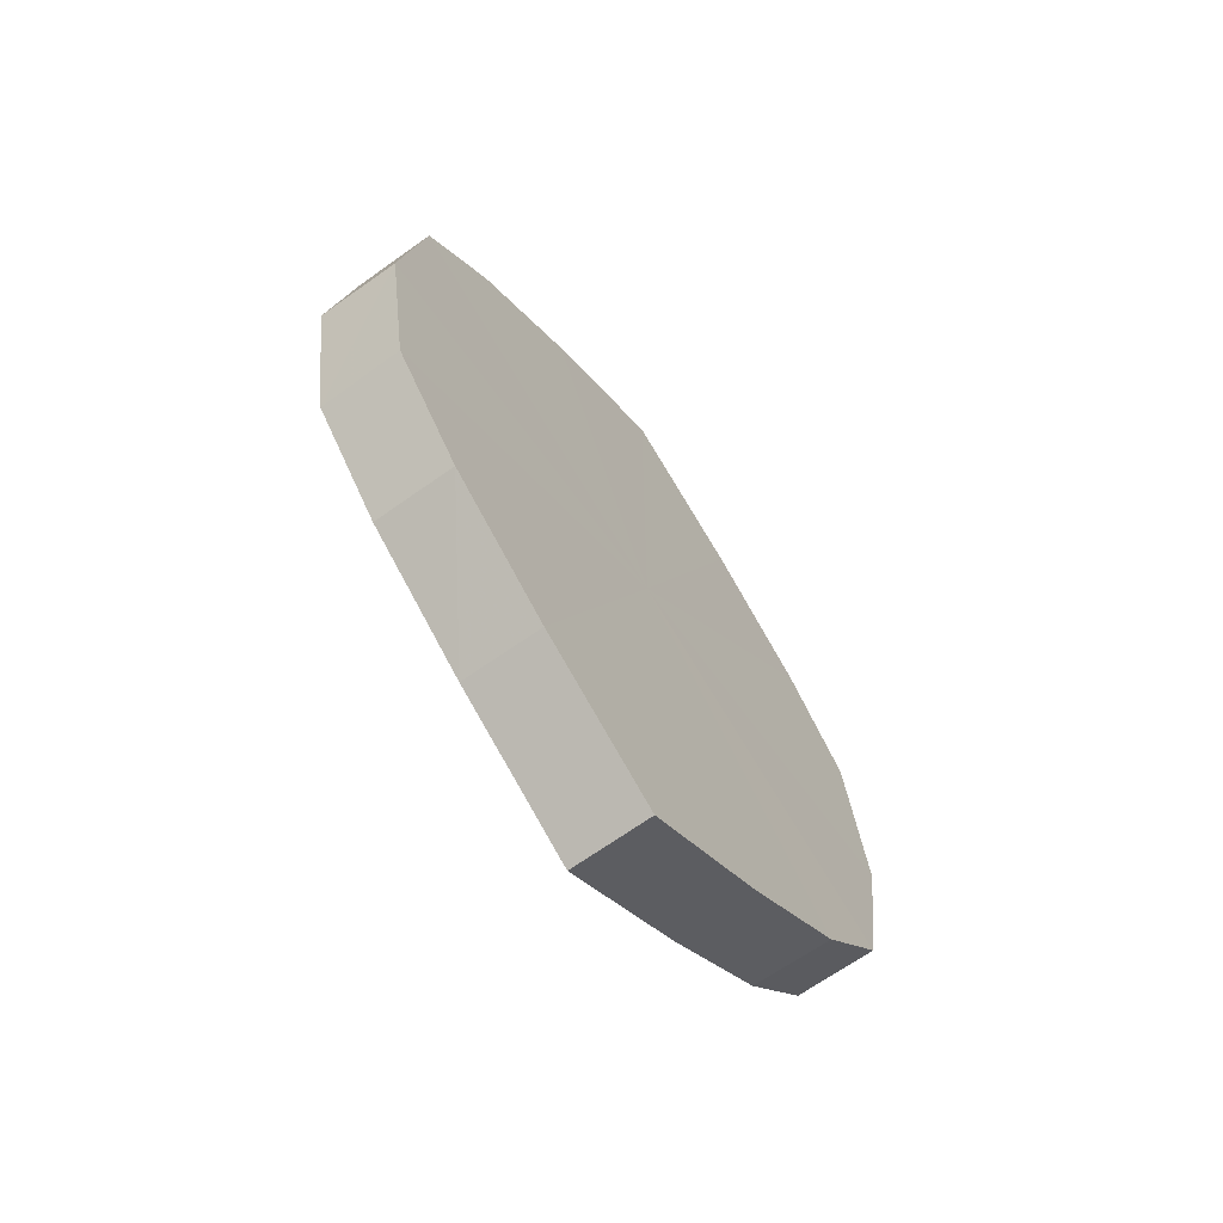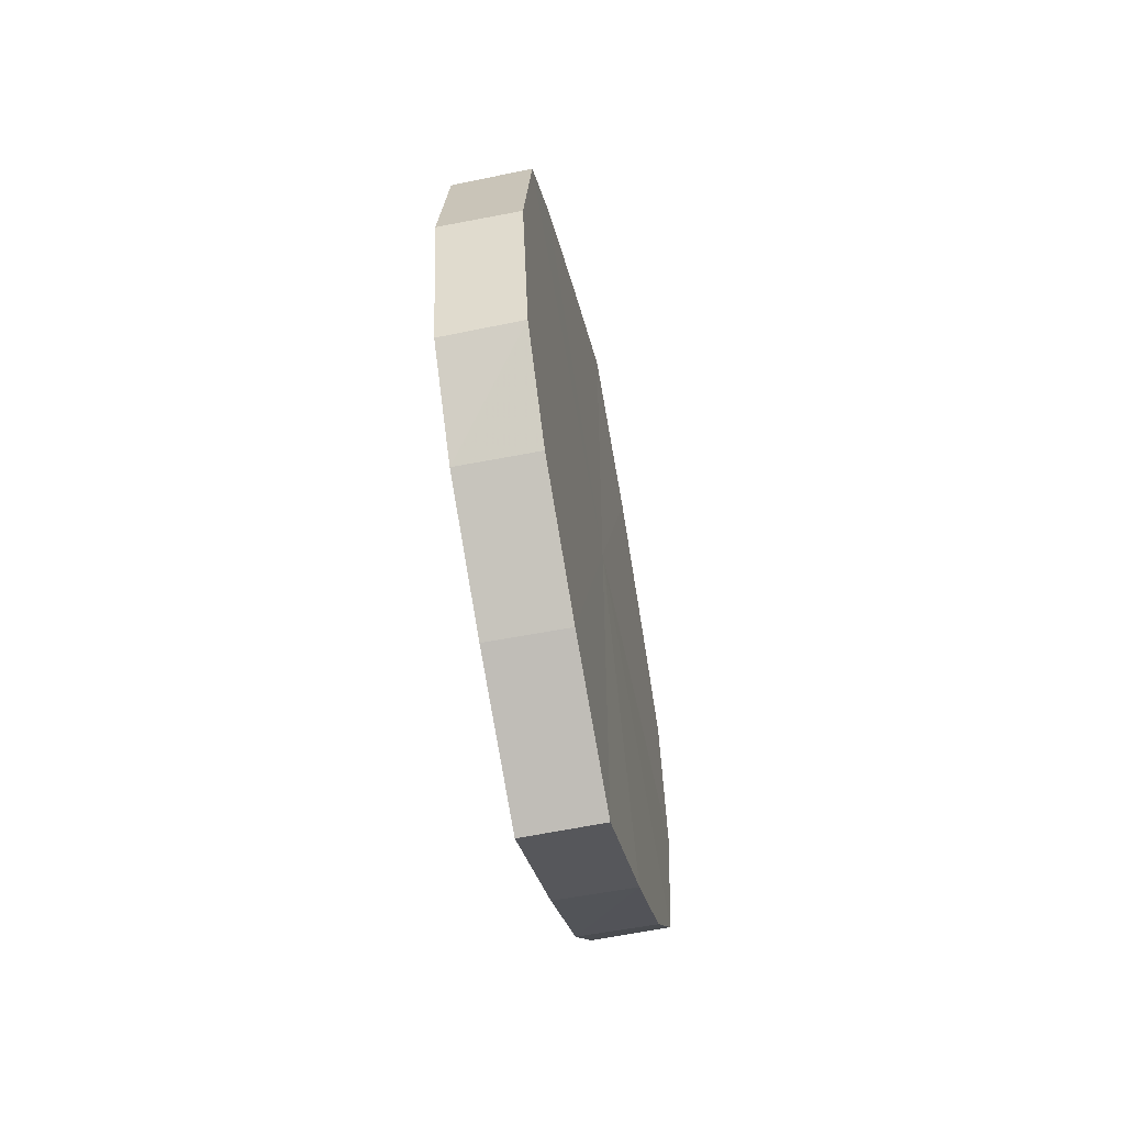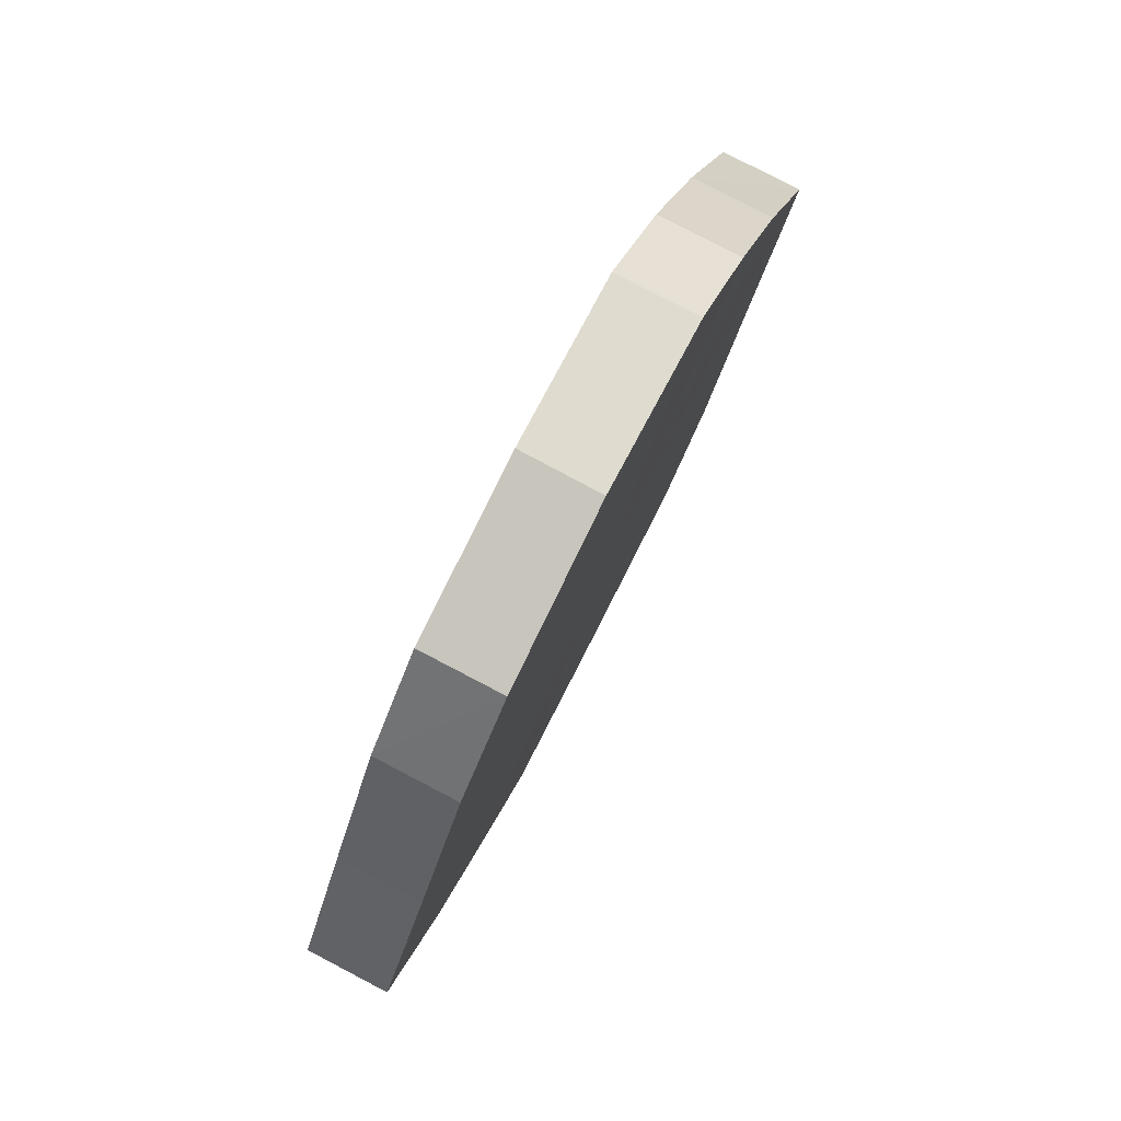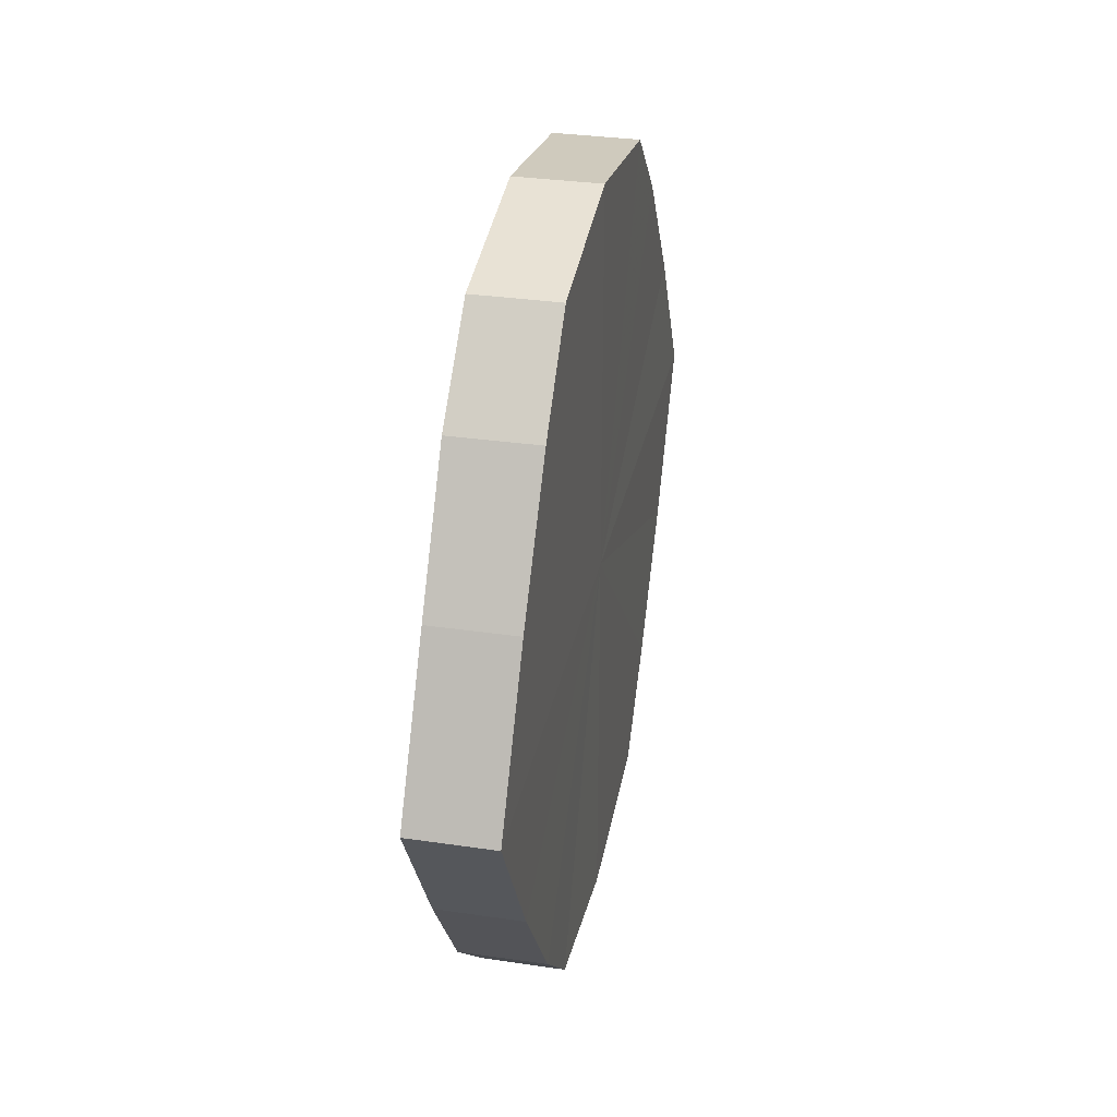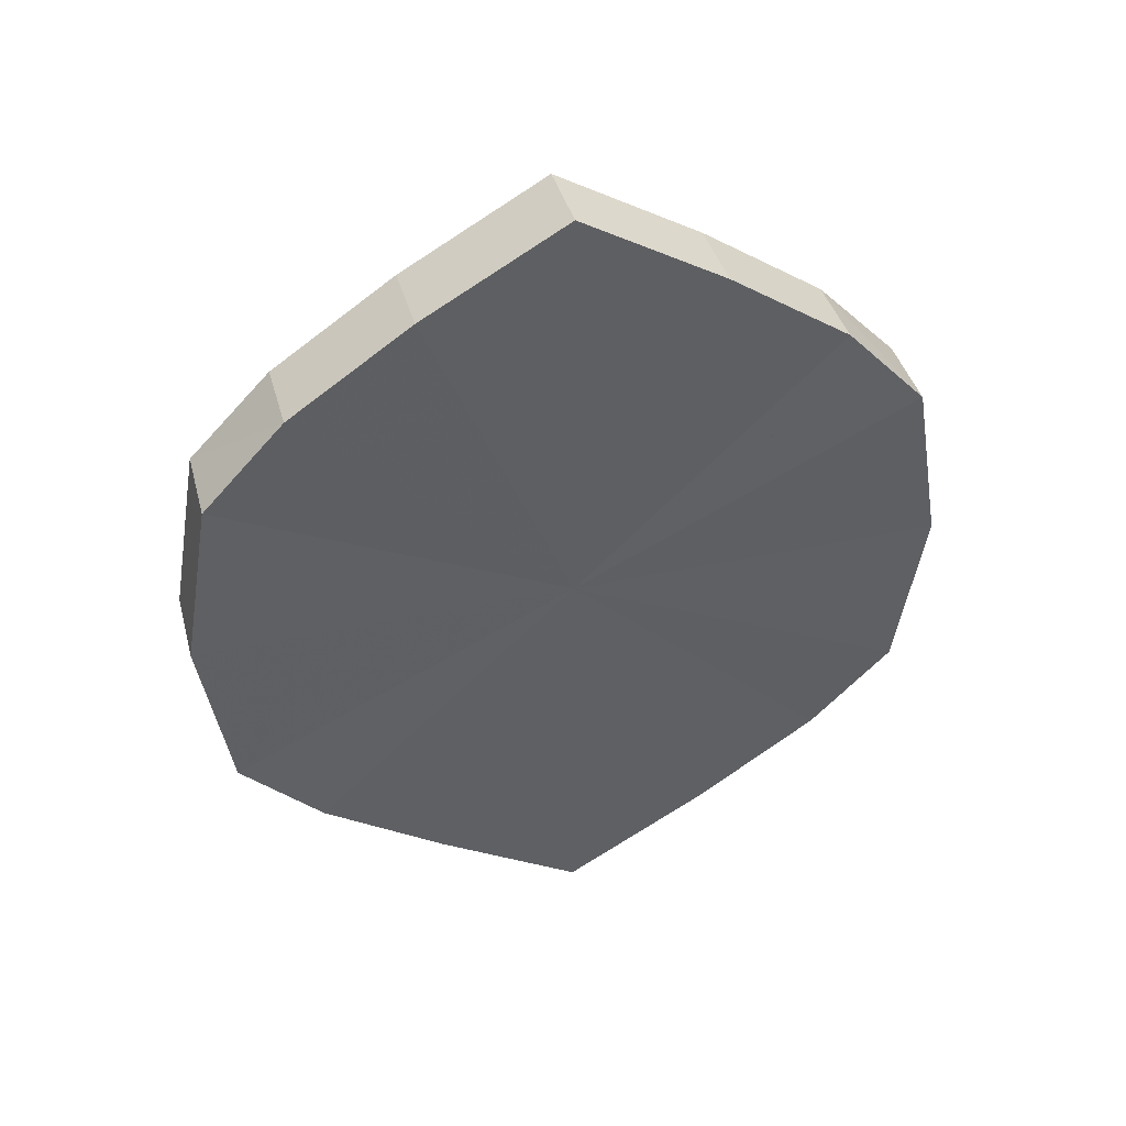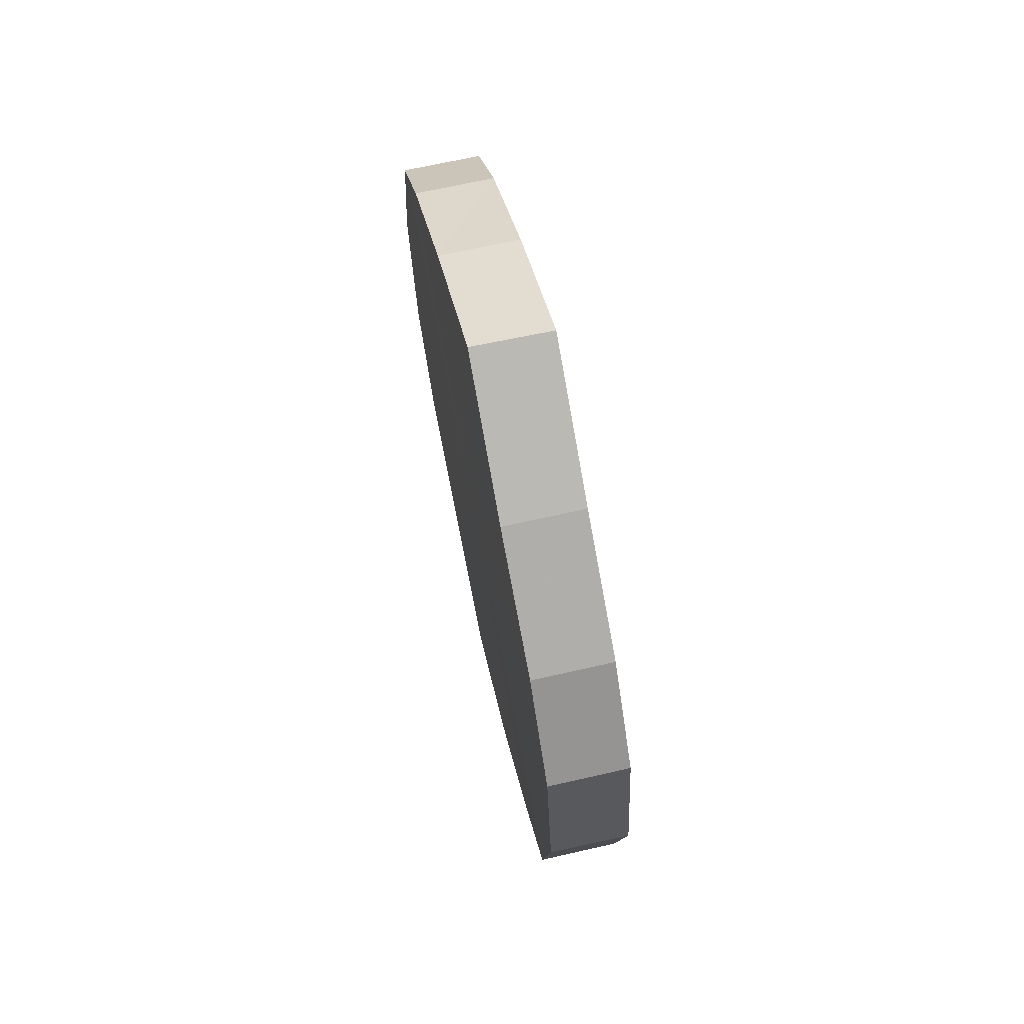
<metadata>
{"format":"obj","ext":"obj","renderer":"f3d","projection":"perspective","resolution":1024,"background":"white","views":[{"elev":-65.3,"azim":35.6,"up":"+Y"},{"elev":-57.7,"azim":11.6,"up":"+Y"},{"elev":79.9,"azim":-153.0,"up":"+Z"},{"elev":32.6,"azim":11.5,"up":"+Z"},{"elev":40.6,"azim":-104.8,"up":"+Y"},{"elev":68.2,"azim":-12.4,"up":"+Y"}]}
</metadata>
<code>
o 3647
v 2235 1888 7.499
v 2235 1888 7.496
v 2235 1888 7.499
v 2235 1888 7.486
v 2235 1888 7.496
v 2235 1888 7.496
v 2235 1888 7.496
v 2235 1888 7.472
v 2235 1888 7.486
v 2235 1888 7.486
v 2235 1888 7.486
v 2235 1888 7.455
v 2235 1888 7.472
v 2235 1888 7.472
v 2235 1888 7.472
v 2235 1888 7.437
v 2235 1888 7.455
v 2235 1888 7.455
v 2235 1888 7.455
v 2235 1888 7.423
v 2235 1888 7.437
v 2235 1888 7.437
v 2235 1888 7.437
v 2235 1888 7.413
v 2235 1888 7.423
v 2235 1888 7.423
v 2235 1888 7.423
v 2235 1888 7.41
v 2235 1888 7.413
v 2235 1888 7.413
v 2235 1888 7.413
v 2235 1888 7.41
v 2235 1888 7.499
v 2235 1888 7.496
v 2235 1888 7.496
v 2235 1888 7.486
v 2235 1888 7.486
v 2235 1888 7.496
v 2235 1888 7.499
v 2235 1888 7.486
v 2235 1888 7.496
v 2235 1888 7.472
v 2235 1888 7.472
v 2235 1888 7.472
v 2235 1888 7.486
v 2235 1888 7.455
v 2235 1888 7.472
v 2235 1888 7.455
v 2235 1888 7.455
v 2235 1888 7.437
v 2235 1888 7.455
v 2235 1888 7.423
v 2235 1888 7.437
v 2235 1888 7.437
v 2235 1888 7.437
v 2235 1888 7.413
v 2235 1888 7.423
v 2235 1888 7.41
v 2235 1888 7.413
v 2235 1888 7.423
v 2235 1888 7.423
v 2235 1888 7.413
v 2235 1888 7.41
v 2235 1888 7.413
v 2235 1888 7.455
v 2235 1888 7.496
v 2235 1888 7.499
v 2235 1888 7.486
v 2235 1888 7.496
v 2235 1888 7.472
v 2235 1888 7.486
v 2235 1888 7.455
v 2235 1888 7.472
v 2235 1888 7.437
v 2235 1888 7.455
v 2235 1888 7.423
v 2235 1888 7.437
v 2235 1888 7.413
v 2235 1888 7.423
v 2235 1888 7.41
v 2235 1888 7.413
v 2235 1888 7.455
v 2235 1888 7.499
v 2235 1888 7.496
v 2235 1888 7.496
v 2235 1888 7.486
v 2235 1888 7.486
v 2235 1888 7.472
v 2235 1888 7.472
v 2235 1888 7.455
v 2235 1888 7.455
v 2235 1888 7.437
v 2235 1888 7.437
v 2235 1888 7.423
v 2235 1888 7.423
v 2235 1888 7.413
v 2235 1888 7.413
v 2235 1888 7.41
f 1 2 3
f 2 4 5
f 6 1 7
f 4 8 9
f 10 6 11
f 8 12 13
f 14 10 15
f 12 16 17
f 18 14 19
f 16 20 21
f 22 18 23
f 20 24 25
f 26 22 27
f 24 28 29
f 30 26 31
f 28 30 32
f 33 34 35
f 35 36 37
f 38 39 33
f 40 41 38
f 37 42 43
f 44 45 40
f 46 47 44
f 43 48 49
f 50 51 46
f 52 53 50
f 49 54 55
f 56 57 52
f 58 59 56
f 55 60 61
f 62 63 58
f 61 64 62
f 65 66 67
f 65 68 66
f 65 67 69
f 65 70 68
f 65 69 71
f 65 72 70
f 65 71 73
f 65 74 72
f 65 73 75
f 65 76 74
f 65 75 77
f 65 78 76
f 65 77 79
f 65 80 78
f 65 79 81
f 65 81 80
f 82 83 84
f 82 85 83
f 82 84 86
f 82 87 85
f 82 86 88
f 82 89 87
f 82 88 90
f 82 91 89
f 82 90 92
f 82 93 91
f 82 92 94
f 82 95 93
f 82 94 96
f 82 97 95
f 82 96 98
f 82 98 97

</code>
